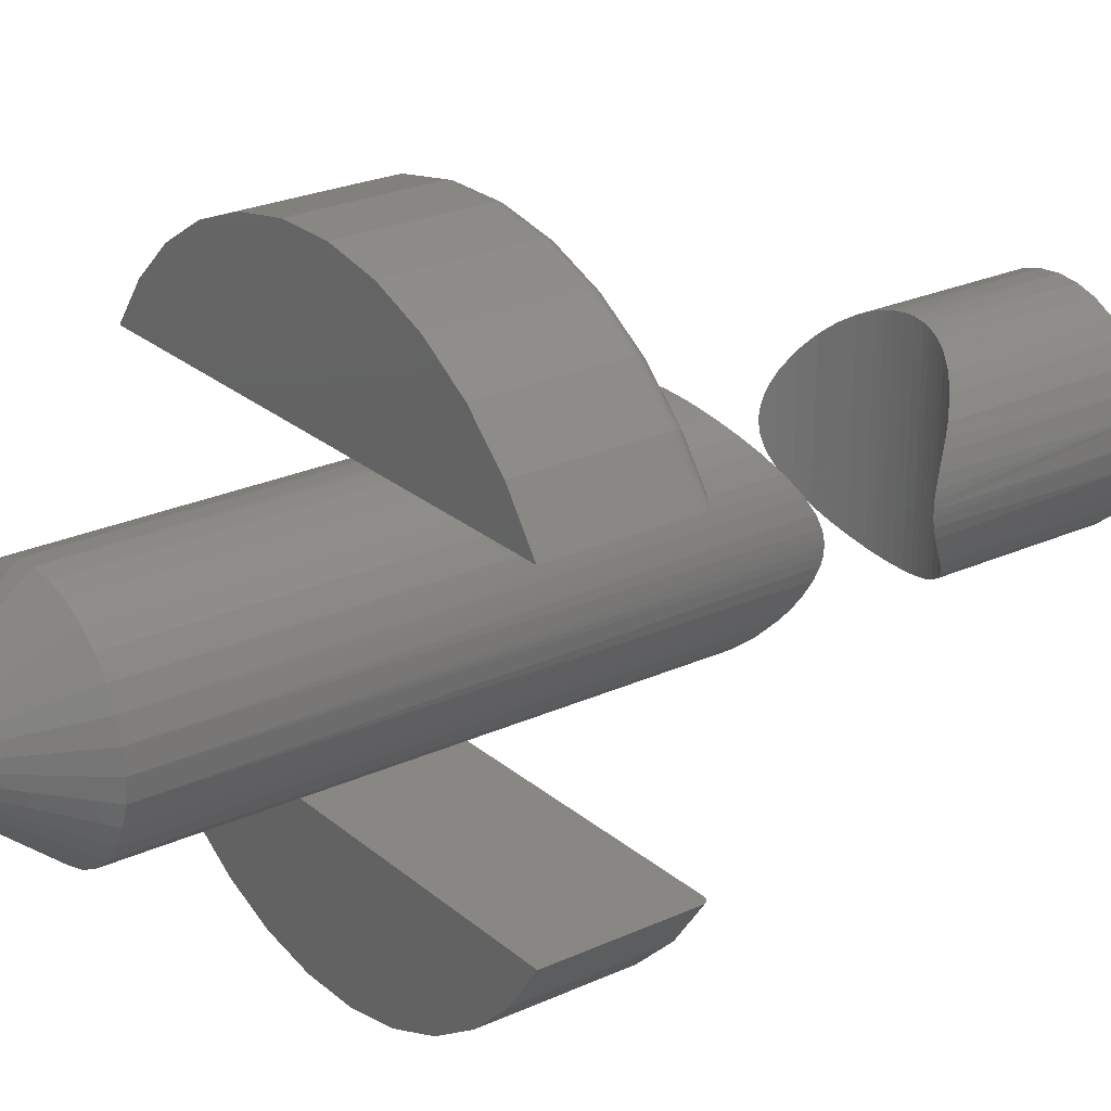
<metadata>
{"format":"stl","ext":"stl","renderer":"f3d","projection":"perspective","resolution":1024,"background":"white","views":[{"elev":25.0,"azim":53.4,"up":"+Y"}]}
</metadata>
<code>
# stl→obj: 380 verts, 742 faces
v 0.1115 -0.008073 -0.3953
v 0.1106 0.01596 -0.3937
v 0.1118 0 -0.3959
v 0.1115 0.008073 -0.3953
v -0.1171 0.003233 -0.3864
v -0.1165 -0.01284 -0.3853
v -0.1172 1.402e-17 -0.3865
v -0.1171 -0.003233 -0.3864
v 0.1106 -0.01596 -0.3937
v 0.1082 0.02834 -0.3891
v 0.1082 -0.02834 -0.3891
v 0.1034 0.0429 -0.3813
v 0.1034 -0.0429 -0.3813
v 0.09873 0.05302 -0.3747
v 0.09873 -0.05302 -0.3747
v 0.09319 0.0625 -0.3678
v 0.09319 -0.0625 -0.3678
v 0.0219 0.1118 -0.3257
v 0.03029 0.1096 -0.3278
v 0.03029 -0.1096 -0.3278
v 0.0219 -0.1118 -0.3257
v 0.0133 0.1133 -0.3242
v 0.0133 -0.1133 -0.3242
v -0.03298 -0.1104 -0.3258
v -0.03298 0.1104 -0.3258
v -0.02398 -0.1125 -0.3242
v -0.0417 0.1076 -0.3281
v -0.0417 -0.1076 -0.3281
v -0.1126 -0.03205 -0.3793
v -0.1126 0.03205 -0.3793
v -0.1079 -0.0451 -0.3729
v -0.1144 0.02515 -0.382
v -0.1144 -0.02515 -0.382
v -0.1165 0.01284 -0.3853
v 0.04018 0.1061 -0.331
v 0.04948 0.1019 -0.3349
v 0.04948 -0.1019 -0.3349
v 0.06573 0.09175 -0.3439
v 0.06573 -0.09175 -0.3439
v 0.07958 0.07957 -0.3543
v 0.07958 -0.07957 -0.3543
v 0.04018 -0.1061 -0.331
v -0.02398 0.1125 -0.3242
v -0.01165 0.1141 -0.323
v -0.01165 -0.1141 -0.323
v 0.0009027 0.1144 -0.323
v 0.0009027 -0.1144 -0.323
v -0.1079 0.0451 -0.3729
v -0.09835 0.06291 -0.362
v -0.09835 -0.06291 -0.362
v -0.08597 0.07856 -0.3509
v -0.08597 -0.07856 -0.3509
v -0.07301 0.09035 -0.3419
v -0.07301 -0.09035 -0.3419
v -0.05793 0.1003 -0.334
v -0.05793 -0.1003 -0.334
v 0.1115 0.008073 -0.5109
v 0.1106 -0.01596 -0.5126
v 0.1118 0 -0.5103
v 0.1115 -0.008073 -0.5109
v -0.1171 -0.003233 -0.5198
v -0.1165 0.01284 -0.521
v -0.1172 1.402e-17 -0.5198
v -0.1171 0.003233 -0.5198
v -0.1165 -0.01284 -0.521
v -0.1144 0.02515 -0.5243
v -0.1144 -0.02515 -0.5243
v -0.1126 0.03205 -0.5269
v -0.1126 -0.03205 -0.5269
v -0.1079 0.0451 -0.5333
v -0.1079 -0.0451 -0.5333
v -0.03298 -0.1104 -0.5804
v -0.03298 0.1104 -0.5804
v -0.0417 -0.1076 -0.5782
v -0.02398 0.1125 -0.582
v -0.02398 -0.1125 -0.582
v 0.0219 -0.1118 -0.5805
v 0.0219 0.1118 -0.5805
v 0.0133 -0.1133 -0.5821
v 0.03029 0.1096 -0.5784
v 0.04948 0.1019 -0.5713
v 0.04018 0.1061 -0.5752
v 0.04018 -0.1061 -0.5752
v 0.04948 -0.1019 -0.5713
v 0.09873 -0.05302 -0.5316
v 0.09873 0.05302 -0.5316
v 0.09319 -0.0625 -0.5384
v 0.1034 0.0429 -0.5249
v 0.1034 -0.0429 -0.5249
v 0.1082 0.02834 -0.5171
v 0.1082 -0.02834 -0.5171
v 0.1106 0.01596 -0.5126
v -0.0417 0.1076 -0.5782
v -0.05793 0.1003 -0.5723
v -0.05793 -0.1003 -0.5723
v -0.07301 0.09035 -0.5644
v -0.07301 -0.09035 -0.5644
v -0.08597 0.07856 -0.5554
v -0.08597 -0.07856 -0.5554
v -0.09835 0.06291 -0.5442
v -0.09835 -0.06291 -0.5442
v 0.0133 0.1133 -0.5821
v 0.0009027 0.1144 -0.5832
v 0.0009027 -0.1144 -0.5832
v -0.01165 0.1141 -0.5832
v -0.01165 -0.1141 -0.5832
v 0.03029 -0.1096 -0.5784
v 0.09319 0.0625 -0.5384
v 0.07958 0.07957 -0.552
v 0.07958 -0.07957 -0.552
v 0.06573 0.09175 -0.5623
v 0.06573 -0.09175 -0.5623
v 0.1118 -2.804e-17 0.2266
v 0.1096 0.02233 0.2266
v -0.115 0.02233 0.2266
v -0.1085 0.04381 0.2266
v -0.08366 0.08095 0.2266
v -0.06631 0.09518 0.2266
v -0.04652 0.1058 0.2266
v -0.02505 0.1123 0.2266
v -0.002714 0.1145 0.2266
v 0.01962 0.1123 0.2266
v 0.04109 0.1058 0.2266
v 0.06088 0.09518 0.2266
v 0.07823 0.08095 0.2266
v 0.09247 0.0636 0.2266
v -0.1172 1.402e-17 0.2266
v -0.0979 0.0636 0.2266
v 0.103 0.04381 0.2266
v 0.1096 0.02233 -0.75
v 0.1118 0 -0.75
v -0.115 0.02233 -0.75
v -0.1085 0.04381 -0.75
v -0.08366 0.08095 -0.75
v -0.06631 0.09518 -0.75
v -0.04652 0.1058 -0.75
v -0.02505 0.1123 -0.75
v -0.002714 0.1145 -0.75
v 0.01962 0.1123 -0.75
v 0.04109 0.1058 -0.75
v 0.06088 0.09518 -0.75
v 0.07823 0.08095 -0.75
v 0.09247 0.0636 -0.75
v -0.1172 1.402e-17 -0.75
v -0.0979 0.0636 -0.75
v 0.103 0.04381 -0.75
v -0.115 -0.02233 -0.75
v 0.1096 -0.02233 -0.75
v 0.09247 -0.0636 -0.75
v 0.07823 -0.08095 -0.75
v 0.06088 -0.09518 -0.75
v 0.04109 -0.1058 -0.75
v 0.01962 -0.1123 -0.75
v -0.02505 -0.1123 -0.75
v -0.04652 -0.1058 -0.75
v -0.06631 -0.09518 -0.75
v -0.08366 -0.08095 -0.75
v -0.1085 -0.04381 -0.75
v 0.103 -0.04381 -0.75
v -0.002714 -0.1145 -0.75
v -0.0979 -0.0636 -0.75
v -0.115 -0.02233 0.2266
v 0.1096 -0.02233 0.2266
v 0.09247 -0.0636 0.2266
v 0.07823 -0.08095 0.2266
v 0.06088 -0.09518 0.2266
v -0.02505 -0.1123 0.2266
v -0.04652 -0.1058 0.2266
v -0.06631 -0.09518 0.2266
v -0.08366 -0.08095 0.2266
v -0.1085 -0.04381 0.2266
v 0.04109 -0.1058 0.2266
v 0.01962 -0.1123 0.2266
v 0.103 -0.04381 0.2266
v -0.002714 -0.1145 0.2266
v -0.0979 -0.0636 0.2266
v -0.04688 3.264e-07 0.3125
v -0.04603 0.008616 0.3125
v 0.04145 -4.927e-17 0.3125
v 0.0406 0.008615 0.3125
v 0.03809 0.0169 0.3125
v 0.034 0.02453 0.3125
v 0.02851 0.03123 0.3125
v 0.02182 0.03672 0.3125
v 0.005902 0.04331 0.3125
v 0.01419 0.0408 0.3125
v -0.002714 0.04416 0.3125
v -0.01133 0.04331 0.3125
v -0.01961 0.0408 0.3125
v -0.03394 0.03123 0.3125
v -0.02725 0.03672 0.3125
v -0.03943 0.02453 0.3125
v -0.04351 0.0169 0.3125
v 0.0406 -0.008615 0.3125
v -0.04603 -0.008615 0.3125
v -0.04351 -0.0169 0.3125
v -0.03943 -0.02453 0.3125
v -0.03394 -0.03123 0.3125
v -0.02725 -0.03672 0.3125
v -0.01133 -0.04331 0.3125
v -0.01961 -0.0408 0.3125
v -0.002714 -0.04416 0.3125
v 0.005902 -0.04331 0.3125
v 0.01419 -0.0408 0.3125
v 0.02851 -0.03123 0.3125
v 0.02182 -0.03672 0.3125
v 0.034 -0.02453 0.3125
v 0.03809 -0.0169 0.3125
v 0 0.1719 -0.1562
v 0.2073 0.215 -0.1562
v 0.2447 0.1719 -0.1562
v 0 0.2977 -0.1562
v 0.05683 0.2923 -0.1562
v -0.05683 0.2923 -0.1562
v 0.1116 0.2763 -0.1562
v -0.1116 0.2763 -0.1562
v 0.1624 0.2502 -0.1562
v -0.1624 0.2502 -0.1562
v -0.2073 0.215 -0.1562
v -0.2447 0.1719 -0.1562
v -0.2734 0.1562 -0.1406
v 0.2734 0.1562 -0.1406
v -0.2734 0.1562 0
v 0.2734 0.1562 0
v -0.2385 0.2049 -0.1406
v -0.2385 0.2049 0
v -0.195 0.2462 -0.1406
v -0.195 0.2462 0
v -0.1445 0.2785 -0.1406
v -0.1445 0.2785 0
v -0.08883 0.3007 -0.1406
v -0.08883 0.3007 0
v -0.02997 0.312 -0.1406
v -0.02997 0.312 0
v 0.02997 0.312 -0.1406
v 0.02997 0.312 0
v 0.08883 0.3007 -0.1406
v 0.08883 0.3007 0
v 0.1445 0.2785 -0.1406
v 0.1445 0.2785 0
v 0.195 0.2462 -0.1406
v 0.195 0.2462 0
v 0.2385 0.2049 -0.1406
v 0.2385 0.2049 0
v -0.2333 0.2004 -0.1536
v -0.2548 0.1666 -0.1553
v 0.2333 0.2004 -0.1536
v 0.2541 0.167 -0.1555
v 0.1907 0.2407 -0.1536
v 0.1413 0.2723 -0.1536
v 0.08688 0.294 -0.1536
v 0.02931 0.305 -0.1536
v -0.02931 0.305 -0.1536
v -0.08688 0.294 -0.1536
v -0.1413 0.2723 -0.1536
v -0.1907 0.2407 -0.1536
v -0.2383 0.2047 -0.1437
v -0.2376 0.2042 -0.1466
v -0.2721 0.157 -0.1454
v -0.2714 0.1574 -0.1466
v -0.2365 0.2032 -0.1493
v -0.2695 0.1585 -0.1487
v -0.2684 0.1591 -0.1496
v -0.235 0.2019 -0.1517
v -0.2658 0.1606 -0.1514
v -0.2627 0.1623 -0.153
v 0.2733 0.1563 -0.142
v 0.2383 0.2047 -0.1437
v 0.2726 0.1568 -0.1446
v 0.2719 0.1572 -0.1459
v 0.271 0.1576 -0.1471
v 0.2376 0.2042 -0.1466
v 0.2699 0.1582 -0.1483
v 0.2365 0.2032 -0.1493
v 0.2673 0.1597 -0.1504
v 0.2641 0.1615 -0.1523
v 0.235 0.2019 -0.1517
v 0.2584 0.1646 -0.1545
v -0.2731 0.1564 -0.1431
v 0.1948 0.2459 -0.1437
v 0.1943 0.2452 -0.1466
v 0.1934 0.2441 -0.1493
v 0.1922 0.2426 -0.1517
v 0.1444 0.2782 -0.1437
v 0.144 0.2774 -0.1466
v 0.1433 0.2761 -0.1493
v 0.1424 0.2744 -0.1517
v 0.08874 0.3004 -0.1437
v 0.08849 0.2995 -0.1466
v 0.08809 0.2981 -0.1493
v 0.08754 0.2963 -0.1517
v 0.02994 0.3117 -0.1437
v 0.02985 0.3108 -0.1466
v 0.02972 0.3093 -0.1493
v 0.02953 0.3074 -0.1517
v -0.02994 0.3117 -0.1437
v -0.02985 0.3108 -0.1466
v -0.02972 0.3093 -0.1493
v -0.02953 0.3074 -0.1517
v -0.08874 0.3004 -0.1437
v -0.08849 0.2995 -0.1466
v -0.08809 0.2981 -0.1493
v -0.08754 0.2963 -0.1517
v -0.1444 0.2782 -0.1437
v -0.144 0.2774 -0.1466
v -0.1433 0.2761 -0.1493
v -0.1424 0.2744 -0.1517
v -0.1948 0.2459 -0.1437
v -0.1943 0.2452 -0.1466
v -0.1934 0.2441 -0.1493
v -0.1922 0.2426 -0.1517
v 0 0.1562 0
v 0 -0.1562 -0.1562
v -0.2301 -0.2026 -0.1562
v -0.2644 -0.1562 -0.1562
v 0.02881 -0.3042 -0.1562
v -0.02881 -0.3042 -0.1562
v 0.08544 -0.2935 -0.1562
v -0.08544 -0.2935 -0.1562
v -0.1391 -0.2725 -0.1562
v 0.1391 -0.2725 -0.1562
v -0.1879 -0.2418 -0.1562
v 0.1879 -0.2418 -0.1562
v 0.2301 -0.2026 -0.1562
v 0.2644 -0.1562 -0.1562
v 0.2734 -0.1562 -0.1484
v 0.2734 -0.1562 0
v 0.2385 -0.2049 -0.1484
v 0.2385 -0.2049 0
v 0.195 -0.2462 -0.1484
v 0.195 -0.2462 0
v 0.1445 -0.2785 -0.1484
v 0.1445 -0.2785 0
v 0.08883 -0.3007 -0.1484
v 0.08883 -0.3007 0
v 0.02997 -0.312 -0.1484
v 0.02997 -0.312 0
v -0.02997 -0.312 -0.1484
v -0.02997 -0.312 0
v -0.08883 -0.3007 -0.1484
v -0.08883 -0.3007 0
v -0.1445 -0.2785 -0.1484
v -0.1445 -0.2785 0
v -0.195 -0.2462 -0.1484
v -0.195 -0.2462 0
v -0.2385 -0.2049 -0.1484
v -0.2385 -0.2049 0
v -0.2734 -0.1562 -0.1484
v -0.2734 -0.1562 0
v -0.2658 -0.1562 -0.1562
v -0.2718 -0.1562 -0.153
v -0.273 -0.1562 -0.1507
v -0.2672 -0.1562 -0.1559
v -0.2697 -0.1562 -0.1547
v 0.273 -0.1562 -0.1507
v 0.2718 -0.1562 -0.153
v 0.2697 -0.1562 -0.1547
v 0.2672 -0.1562 -0.1559
v 0.2658 -0.1562 -0.1562
v -0.1444 -0.2783 -0.15
v -0.1949 -0.2461 -0.15
v 0.1949 -0.2461 -0.15
v 0.1444 -0.2783 -0.15
v -0.02937 -0.3057 -0.1561
v 0.2384 -0.2048 -0.15
v -0.2384 -0.2048 -0.15
v -0.02951 -0.3072 -0.1557
v -0.02964 -0.3085 -0.1549
v -0.02975 -0.3097 -0.154
v -0.02984 -0.3106 -0.1528
v -0.02991 -0.3114 -0.1514
v -0.02995 -0.3118 -0.15
v 0.02995 -0.3118 -0.15
v 0.02991 -0.3114 -0.1514
v 0.02984 -0.3106 -0.1528
v 0.02975 -0.3097 -0.154
v 0.02964 -0.3085 -0.1549
v 0.02951 -0.3072 -0.1557
v 0.02937 -0.3057 -0.1561
v 0 -0.1562 0
f 1 2 3
f 2 4 3
f 5 6 7
f 6 8 7
f 9 2 1
f 10 2 9
f 11 10 9
f 12 10 11
f 13 12 11
f 14 12 13
f 15 14 13
f 16 14 15
f 17 16 15
f 18 19 20
f 21 18 20
f 22 18 21
f 23 22 21
f 24 25 26
f 27 25 24
f 28 27 24
f 29 30 31
f 32 30 29
f 33 32 29
f 34 32 33
f 6 34 33
f 5 34 6
f 35 36 37
f 37 36 38
f 37 38 39
f 39 38 40
f 39 40 41
f 41 40 16
f 41 16 17
f 37 42 35
f 35 42 20
f 35 20 19
f 25 43 26
f 26 43 44
f 26 44 45
f 45 44 46
f 45 46 47
f 47 46 22
f 47 22 23
f 30 48 31
f 31 48 49
f 31 49 50
f 50 49 51
f 50 51 52
f 52 51 53
f 52 53 54
f 54 53 55
f 54 55 56
f 56 55 27
f 56 27 28
f 57 58 59
f 58 60 59
f 61 62 63
f 62 64 63
f 65 62 61
f 66 62 65
f 67 66 65
f 68 66 67
f 69 68 67
f 70 68 69
f 71 70 69
f 72 73 74
f 75 73 72
f 76 75 72
f 77 78 79
f 80 78 77
f 81 82 83
f 84 81 83
f 85 86 87
f 88 86 85
f 89 88 85
f 90 88 89
f 91 90 89
f 92 90 91
f 58 92 91
f 57 92 58
f 73 93 74
f 74 93 94
f 74 94 95
f 95 94 96
f 95 96 97
f 97 96 98
f 97 98 99
f 99 98 100
f 99 100 101
f 101 100 70
f 101 70 71
f 78 102 79
f 79 102 103
f 79 103 104
f 104 103 105
f 104 105 106
f 106 105 75
f 106 75 76
f 77 107 80
f 80 107 83
f 80 83 82
f 86 108 87
f 87 108 109
f 87 109 110
f 110 109 111
f 110 111 112
f 112 111 81
f 112 81 84
f 113 4 114
f 113 3 4
f 34 115 32
f 30 32 115
f 115 116 30
f 30 116 48
f 117 118 53
f 55 53 118
f 118 119 55
f 55 119 27
f 25 27 119
f 119 120 25
f 25 120 43
f 43 120 44
f 44 120 121
f 22 122 18
f 18 122 123
f 19 18 123
f 19 123 35
f 38 124 125
f 38 125 40
f 40 125 126
f 2 10 114
f 114 4 2
f 127 115 34
f 127 34 5
f 127 5 7
f 48 116 49
f 49 116 128
f 49 128 51
f 51 128 117
f 51 117 53
f 122 22 121
f 121 22 46
f 121 46 44
f 35 123 36
f 36 123 124
f 36 124 38
f 129 14 126
f 126 14 16
f 126 16 40
f 114 10 129
f 129 10 12
f 129 12 14
f 59 130 57
f 59 131 130
f 62 66 132
f 132 66 68
f 132 68 133
f 68 70 133
f 134 96 135
f 135 96 94
f 135 94 136
f 94 93 136
f 136 93 73
f 136 73 137
f 73 75 137
f 137 75 105
f 138 137 105
f 102 78 139
f 140 139 78
f 140 78 80
f 81 111 141
f 142 141 111
f 111 109 142
f 143 142 109
f 109 108 143
f 130 92 57
f 144 63 64
f 144 64 62
f 144 62 132
f 133 70 145
f 145 70 100
f 145 100 134
f 134 100 98
f 134 98 96
f 102 139 103
f 103 139 138
f 103 138 105
f 81 141 82
f 82 141 140
f 82 140 80
f 143 108 146
f 146 108 86
f 146 86 88
f 146 88 130
f 130 88 90
f 130 90 92
f 144 61 63
f 144 147 61
f 58 91 148
f 149 87 110
f 149 110 150
f 150 110 112
f 150 112 151
f 152 83 107
f 152 107 77
f 152 77 153
f 154 76 72
f 154 72 155
f 155 72 74
f 155 74 95
f 155 95 156
f 95 97 156
f 157 156 97
f 97 99 157
f 158 69 147
f 147 69 67
f 147 67 65
f 147 65 61
f 131 59 60
f 131 60 58
f 131 58 148
f 148 91 159
f 159 91 89
f 159 89 149
f 149 89 85
f 149 85 87
f 83 152 84
f 84 152 151
f 84 151 112
f 104 160 79
f 79 160 153
f 79 153 77
f 76 154 106
f 106 154 160
f 106 160 104
f 157 99 161
f 161 99 101
f 161 101 158
f 158 101 71
f 158 71 69
f 127 8 162
f 127 7 8
f 9 163 11
f 41 17 164
f 164 165 41
f 39 41 165
f 165 166 39
f 37 39 166
f 24 26 167
f 167 168 24
f 168 28 24
f 56 28 168
f 168 169 56
f 56 169 54
f 54 169 170
f 54 170 52
f 171 162 29
f 162 33 29
f 6 33 162
f 162 8 6
f 113 163 9
f 113 9 1
f 113 1 3
f 172 173 21
f 172 21 20
f 172 20 42
f 172 42 37
f 172 37 166
f 11 163 13
f 13 163 174
f 13 174 15
f 15 174 164
f 15 164 17
f 175 47 173
f 173 47 23
f 173 23 21
f 167 26 175
f 175 26 45
f 175 45 47
f 52 170 50
f 50 170 176
f 50 176 31
f 31 176 171
f 31 171 29
f 177 178 127
f 178 115 127
f 113 114 179
f 114 180 179
f 114 129 181
f 180 114 181
f 129 126 182
f 181 129 182
f 126 125 183
f 182 126 183
f 124 123 184
f 184 125 124
f 183 125 184
f 123 122 185
f 186 123 185
f 184 123 186
f 122 121 187
f 185 122 187
f 121 120 188
f 187 121 188
f 119 118 189
f 189 120 119
f 188 120 189
f 118 117 190
f 191 118 190
f 189 118 191
f 117 128 192
f 190 117 192
f 128 116 193
f 192 128 193
f 178 116 115
f 193 116 178
f 179 194 113
f 194 163 113
f 127 162 177
f 162 195 177
f 162 171 196
f 195 162 196
f 171 176 197
f 196 171 197
f 176 170 198
f 197 176 198
f 169 168 199
f 199 170 169
f 198 170 199
f 168 167 200
f 201 168 200
f 199 168 201
f 167 175 202
f 200 167 202
f 175 173 203
f 202 175 203
f 172 166 204
f 204 173 172
f 203 173 204
f 166 165 205
f 206 166 205
f 204 166 206
f 165 164 207
f 205 165 207
f 164 174 208
f 207 164 208
f 194 174 163
f 208 174 194
f 138 139 137
f 136 137 139
f 140 136 139
f 135 136 140
f 141 135 140
f 152 155 151
f 154 155 152
f 153 154 152
f 160 154 153
f 155 156 151
f 151 156 157
f 151 157 150
f 150 157 161
f 150 161 149
f 149 161 158
f 149 158 159
f 159 158 147
f 159 147 148
f 148 147 144
f 148 144 131
f 131 144 132
f 131 132 130
f 130 132 133
f 130 133 146
f 146 133 145
f 146 145 143
f 143 145 134
f 143 134 142
f 142 134 135
f 142 135 141
f 209 210 211
f 212 213 214
f 214 213 215
f 214 215 216
f 216 215 217
f 216 217 218
f 218 217 210
f 218 210 219
f 219 210 209
f 219 209 220
f 221 222 223
f 223 222 224
f 221 223 225
f 225 223 226
f 225 226 227
f 227 226 228
f 227 228 229
f 229 228 230
f 229 230 231
f 231 230 232
f 231 232 233
f 233 232 234
f 233 234 235
f 235 234 236
f 235 236 237
f 237 236 238
f 237 238 239
f 239 238 240
f 239 240 241
f 241 240 242
f 241 242 243
f 243 242 244
f 243 244 222
f 222 244 224
f 220 245 219
f 220 246 245
f 211 247 248
f 211 210 247
f 217 249 210
f 215 250 217
f 213 251 215
f 212 252 213
f 214 253 212
f 216 254 214
f 218 255 216
f 219 256 218
f 257 258 259
f 259 258 260
f 260 258 261
f 260 261 262
f 261 263 262
f 263 261 264
f 263 264 265
f 266 265 264
f 264 245 266
f 245 246 266
f 222 267 243
f 243 267 268
f 268 267 269
f 268 269 270
f 268 270 271
f 268 271 272
f 272 271 273
f 272 273 274
f 274 273 275
f 274 275 276
f 274 276 277
f 247 277 276
f 276 278 247
f 247 278 248
f 221 225 279
f 279 225 257
f 279 257 259
f 241 243 280
f 280 243 268
f 280 268 281
f 281 268 272
f 281 272 282
f 282 272 274
f 282 274 283
f 283 274 277
f 283 277 249
f 249 277 247
f 249 247 210
f 239 241 284
f 284 241 280
f 284 280 285
f 285 280 281
f 285 281 286
f 286 281 282
f 286 282 287
f 287 282 283
f 287 283 250
f 250 283 249
f 250 249 217
f 237 239 288
f 288 239 284
f 288 284 289
f 289 284 285
f 289 285 290
f 290 285 286
f 290 286 291
f 291 286 287
f 291 287 251
f 251 287 250
f 251 250 215
f 235 237 292
f 292 237 288
f 292 288 293
f 293 288 289
f 293 289 294
f 294 289 290
f 294 290 295
f 295 290 291
f 295 291 252
f 252 291 251
f 252 251 213
f 233 235 296
f 296 235 292
f 296 292 297
f 297 292 293
f 297 293 298
f 298 293 294
f 298 294 299
f 299 294 295
f 299 295 253
f 253 295 252
f 253 252 212
f 231 233 300
f 300 233 296
f 300 296 301
f 301 296 297
f 301 297 302
f 302 297 298
f 302 298 303
f 303 298 299
f 303 299 254
f 254 299 253
f 254 253 214
f 229 231 304
f 304 231 300
f 304 300 305
f 305 300 301
f 305 301 306
f 306 301 302
f 306 302 307
f 307 302 303
f 307 303 255
f 255 303 254
f 255 254 216
f 227 229 308
f 308 229 304
f 308 304 309
f 309 304 305
f 309 305 310
f 310 305 306
f 310 306 311
f 311 306 307
f 311 307 256
f 256 307 255
f 256 255 218
f 225 227 257
f 257 227 308
f 257 308 258
f 258 308 309
f 258 309 261
f 261 309 310
f 261 310 264
f 264 310 311
f 264 311 245
f 245 311 256
f 245 256 219
f 221 267 222
f 220 248 246
f 220 209 248
f 211 248 209
f 246 248 278
f 246 278 266
f 278 276 266
f 265 266 276
f 276 275 265
f 265 275 263
f 263 275 273
f 263 273 262
f 262 273 271
f 262 271 260
f 260 271 270
f 260 270 259
f 259 270 269
f 259 269 279
f 279 269 267
f 279 267 221
f 236 234 232
f 224 244 312
f 223 312 226
f 226 312 244
f 226 244 228
f 228 244 242
f 228 242 230
f 230 242 240
f 230 240 232
f 232 240 238
f 232 238 236
f 313 314 315
f 316 317 318
f 317 319 318
f 318 319 320
f 318 320 321
f 321 320 322
f 321 322 323
f 323 322 314
f 323 314 324
f 324 314 313
f 324 313 325
f 326 327 328
f 328 327 329
f 328 329 330
f 330 329 331
f 330 331 332
f 332 331 333
f 332 333 334
f 334 333 335
f 334 335 336
f 336 335 337
f 336 337 338
f 338 337 339
f 338 339 340
f 340 339 341
f 340 341 342
f 342 341 343
f 342 343 344
f 344 343 345
f 344 345 346
f 346 345 347
f 346 347 348
f 348 347 349
f 350 349 315
f 351 352 348
f 349 350 353
f 349 353 354
f 349 354 351
f 349 351 348
f 326 355 356
f 326 356 357
f 326 357 358
f 326 358 327
f 327 358 359
f 327 359 325
f 327 325 313
f 327 313 315
f 327 315 349
f 322 360 361
f 322 361 314
f 360 322 320
f 323 362 363
f 323 363 321
f 324 362 323
f 342 344 361
f 342 361 360
f 364 319 317
f 330 332 363
f 330 363 362
f 328 330 362
f 365 359 358
f 365 358 357
f 365 357 356
f 365 356 355
f 365 355 326
f 365 326 328
f 365 328 362
f 365 362 324
f 365 324 325
f 365 325 359
f 366 351 354
f 366 354 353
f 366 353 350
f 366 350 315
f 366 315 314
f 366 314 361
f 366 361 344
f 366 344 346
f 366 346 348
f 366 348 352
f 366 352 351
f 340 342 360
f 340 360 320
f 340 320 319
f 340 319 364
f 340 364 367
f 340 367 368
f 340 368 369
f 340 369 370
f 340 370 371
f 340 371 372
f 340 372 338
f 334 336 373
f 334 373 374
f 334 374 375
f 334 375 376
f 334 376 377
f 334 377 378
f 334 378 379
f 334 379 316
f 334 316 318
f 334 318 321
f 334 321 363
f 334 363 332
f 336 338 373
f 373 338 372
f 373 372 374
f 374 372 371
f 374 371 375
f 375 371 370
f 375 370 376
f 376 370 369
f 376 369 377
f 377 369 368
f 377 368 378
f 378 368 367
f 378 367 379
f 379 367 364
f 379 364 316
f 316 364 317
f 349 347 380
f 335 339 337
f 327 380 329
f 329 380 347
f 329 347 331
f 331 347 345
f 331 345 333
f 333 345 343
f 333 343 335
f 335 343 341
f 335 341 339
f 187 188 189
f 185 187 189
f 185 189 186
f 186 189 191
f 186 191 184
f 184 191 190
f 184 190 183
f 183 190 192
f 183 192 182
f 182 192 193
f 182 193 181
f 181 193 178
f 181 178 180
f 194 196 208
f 208 196 197
f 208 197 207
f 207 197 198
f 207 198 205
f 205 198 199
f 205 199 206
f 206 199 201
f 206 201 204
f 204 201 200
f 204 200 202
f 204 202 203
f 180 178 179
f 179 178 177
f 179 177 194
f 194 177 195
f 194 195 196

</code>
